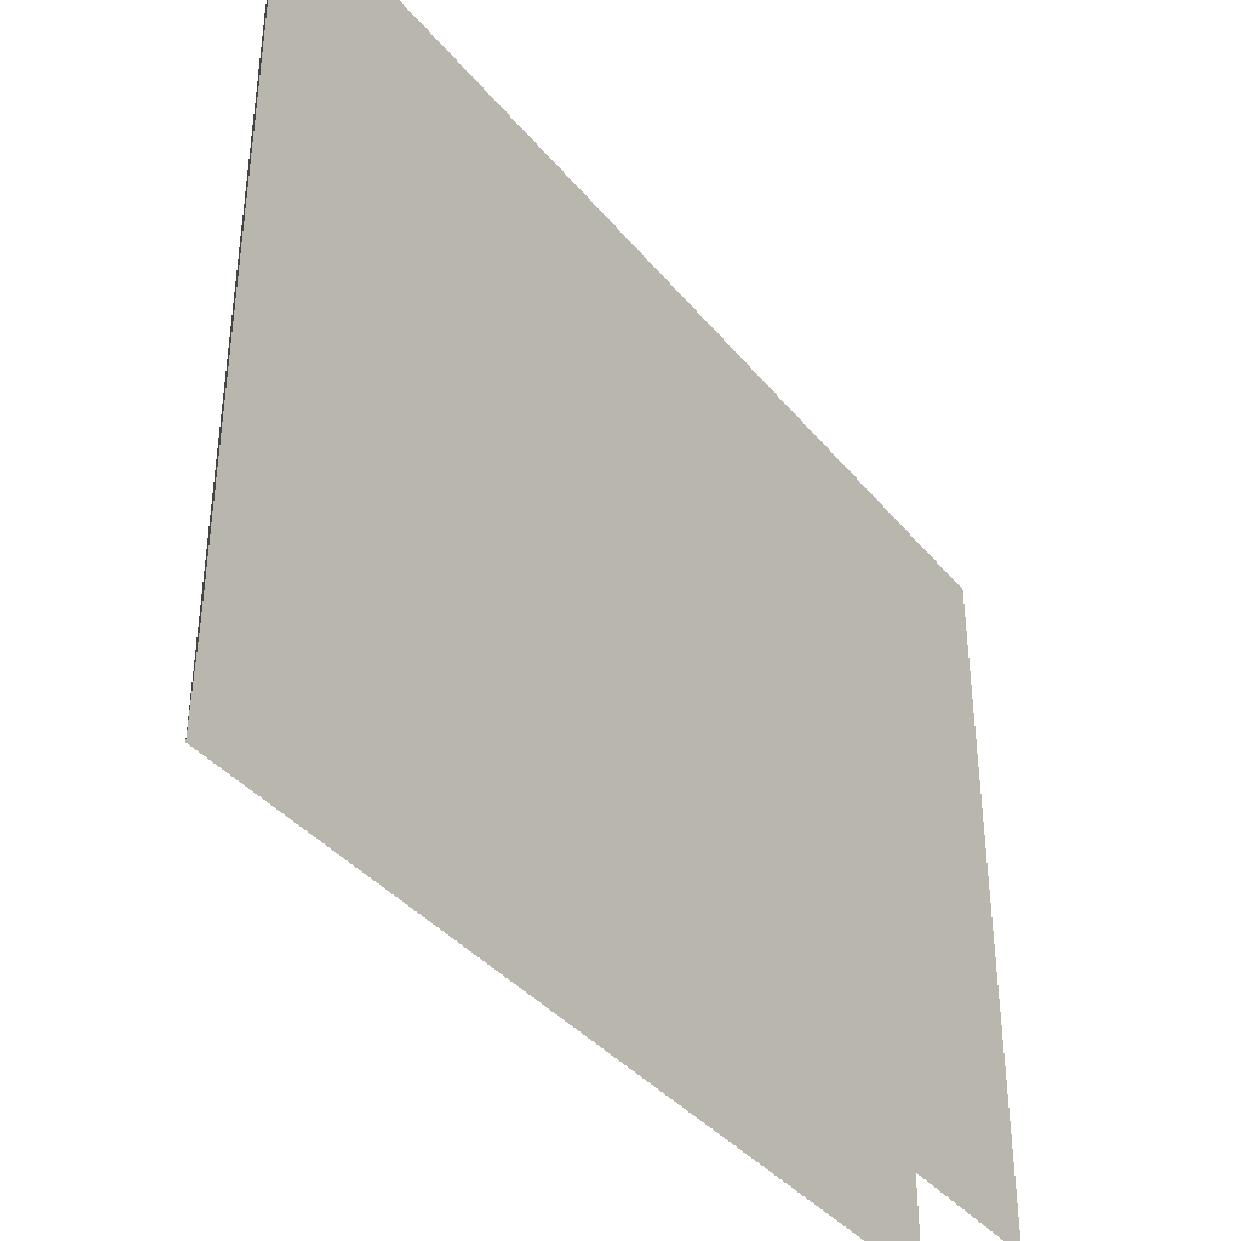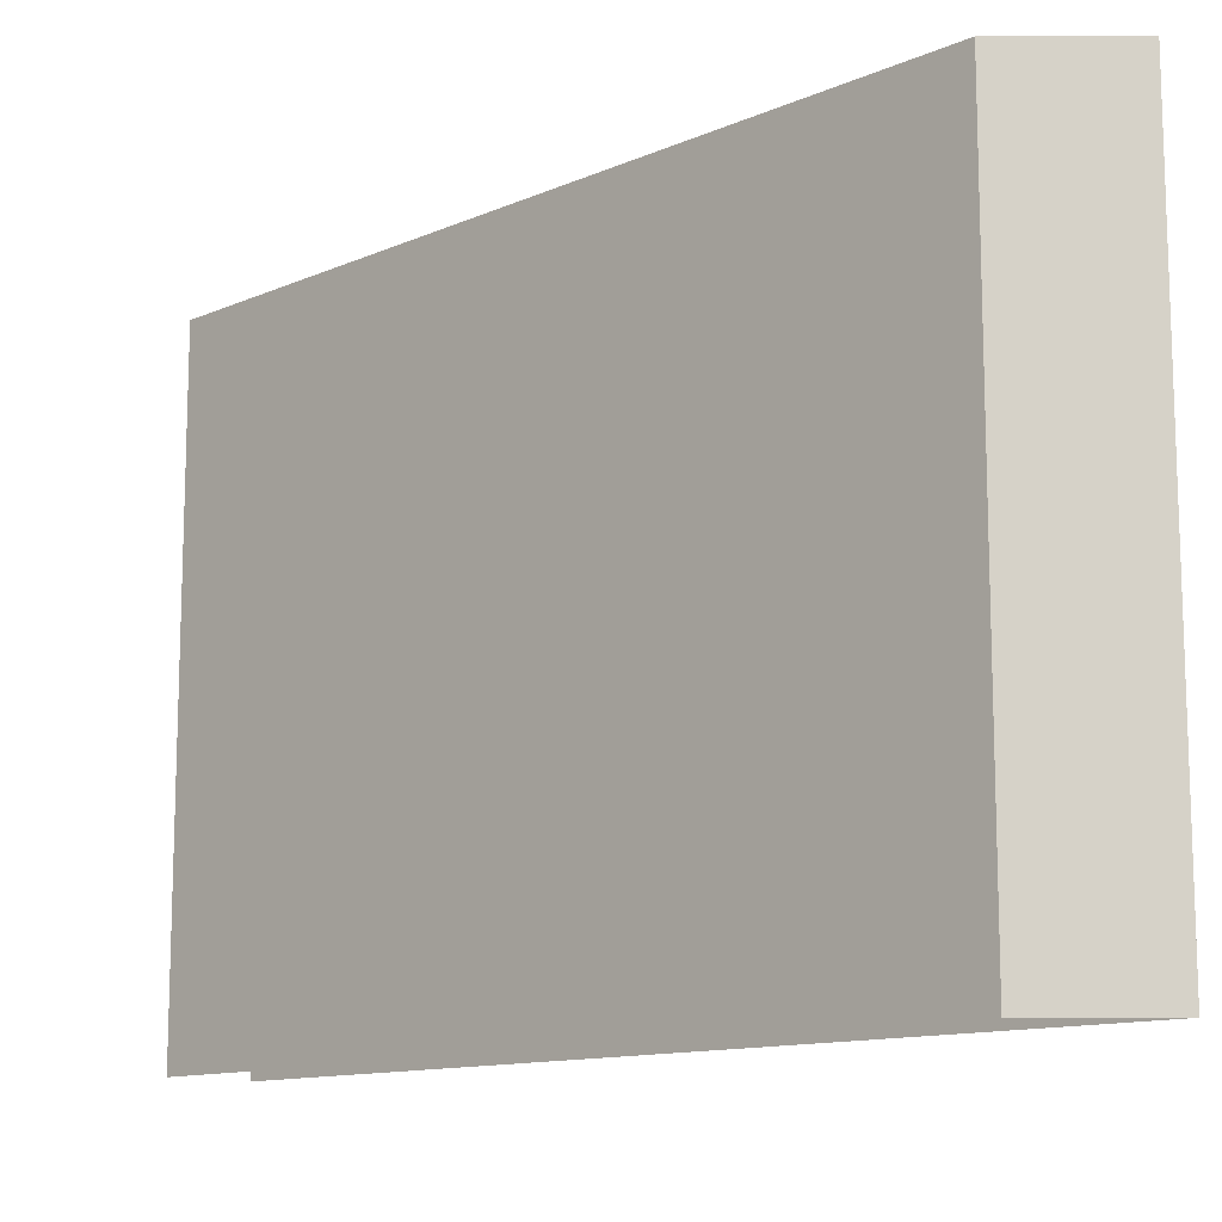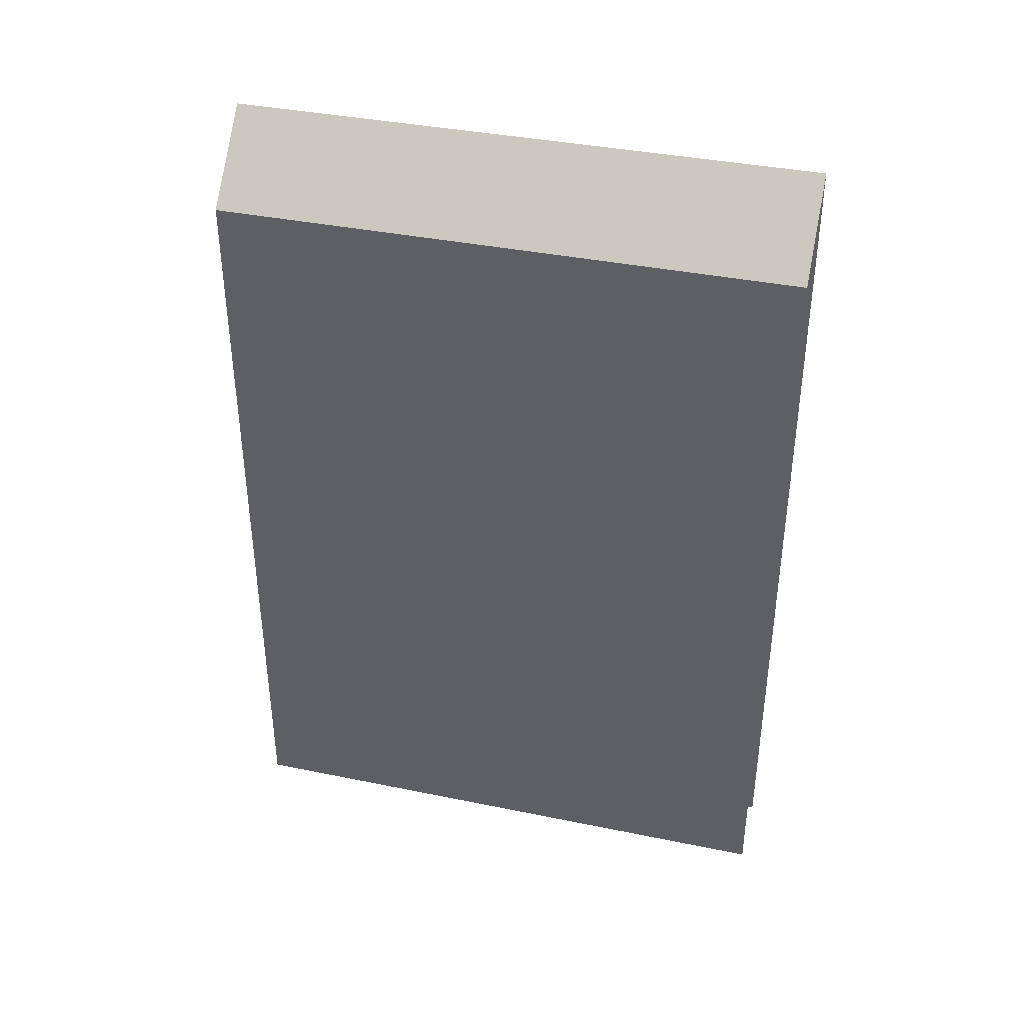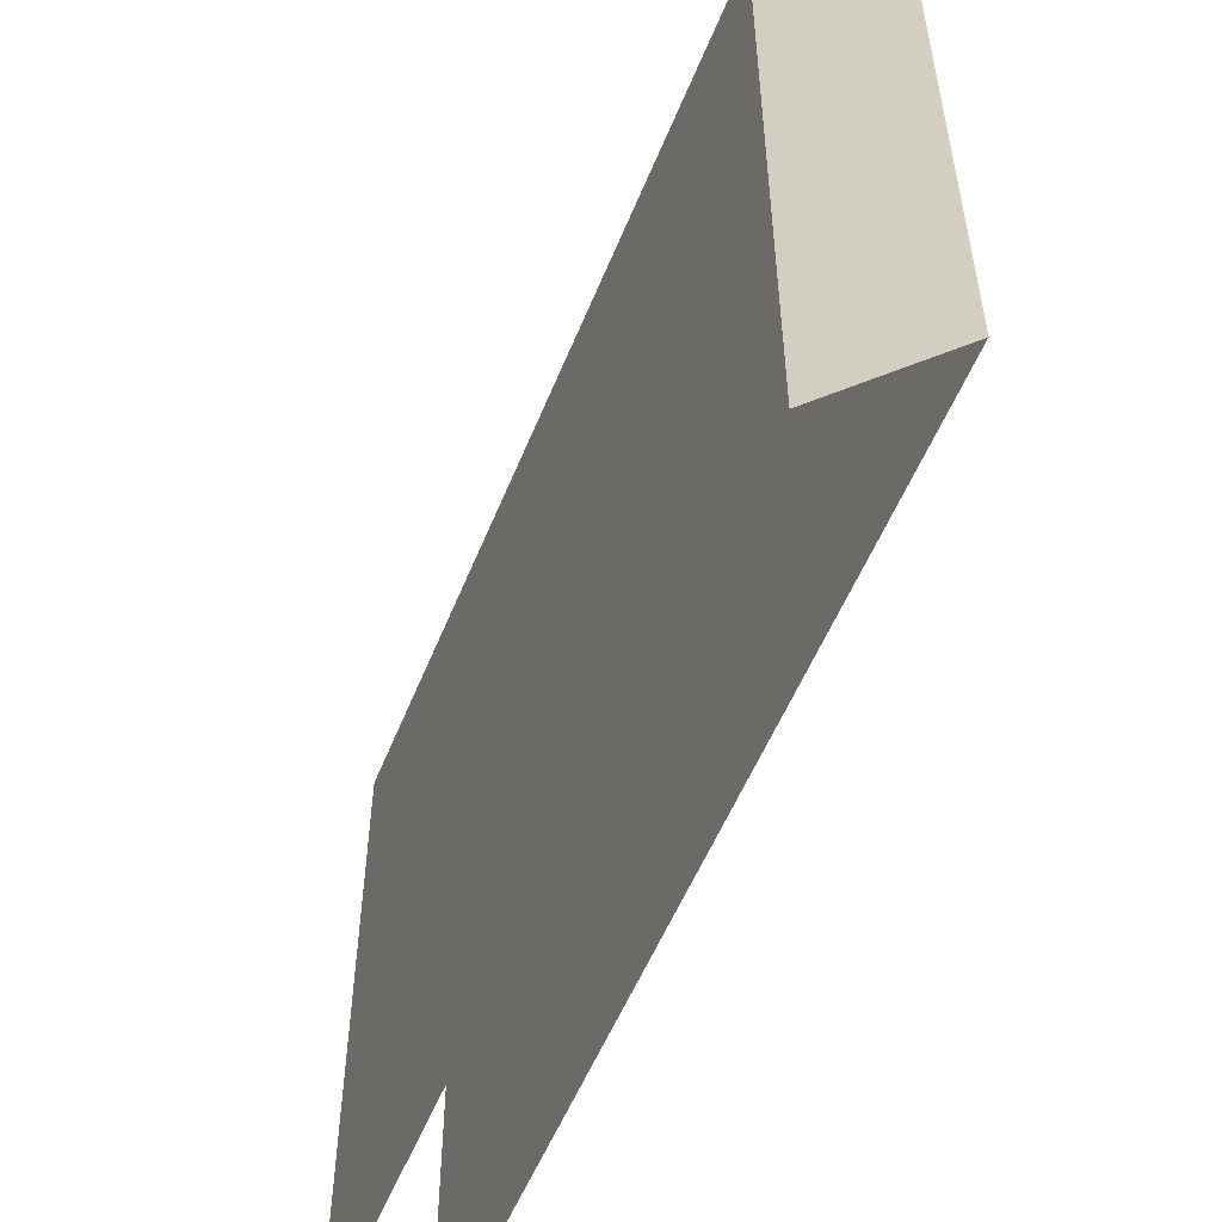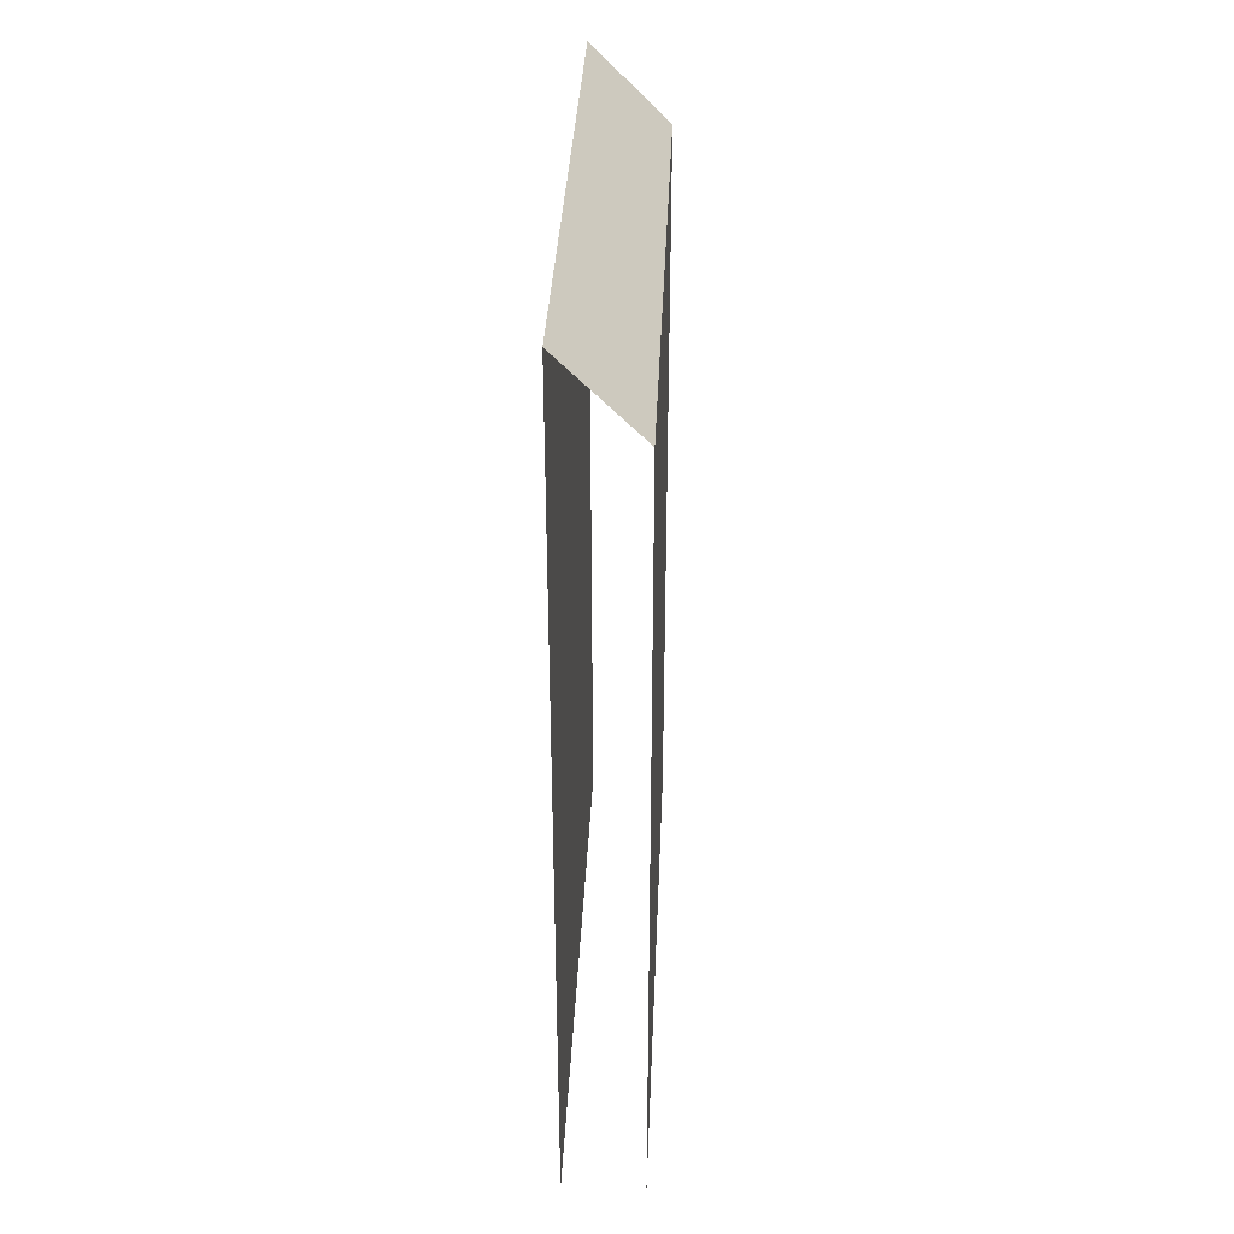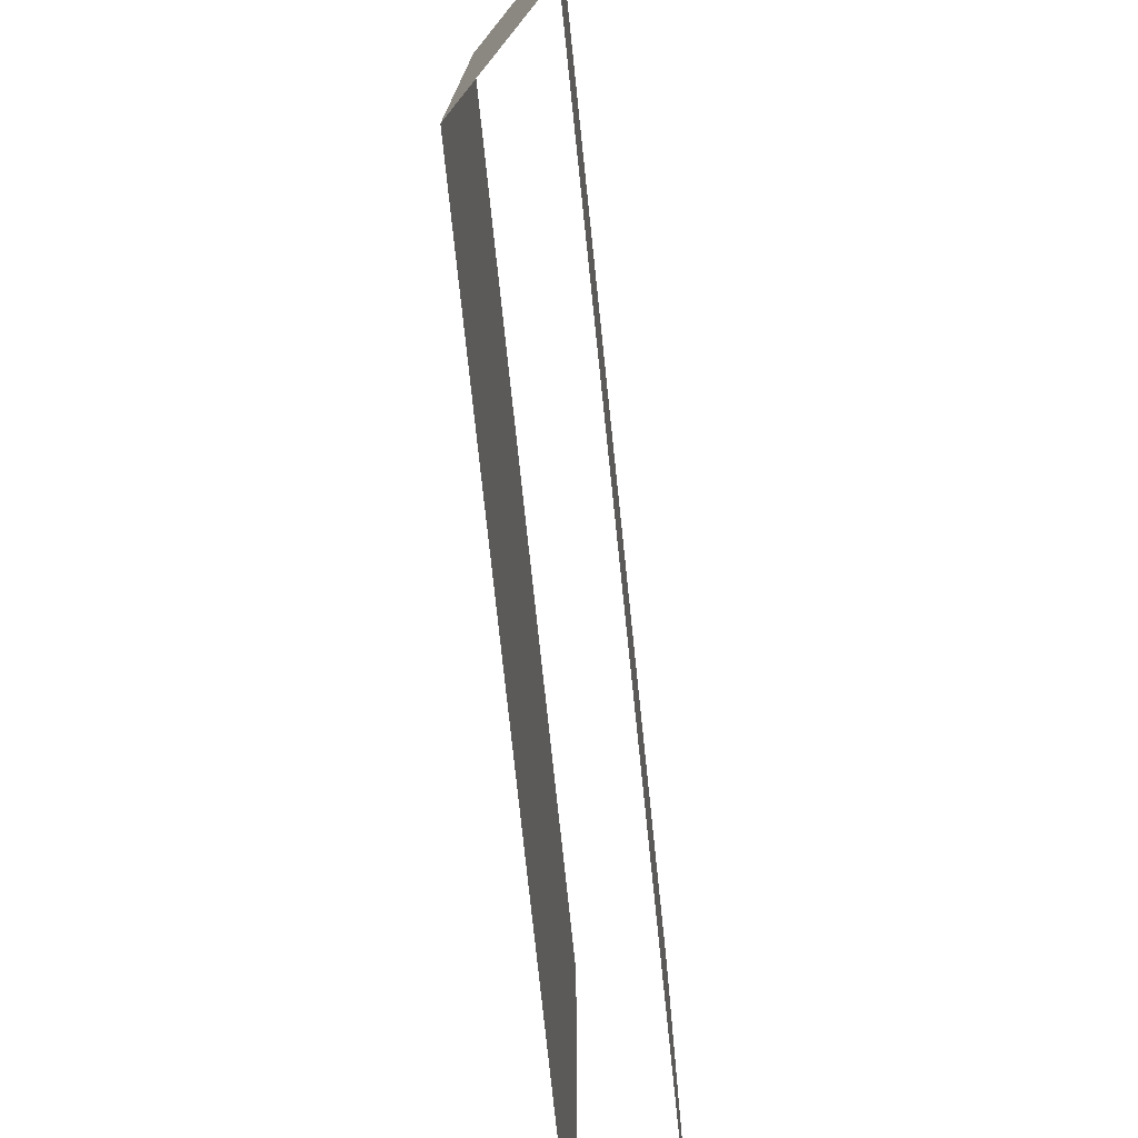
<metadata>
{"format":"obj","ext":"obj","renderer":"f3d","projection":"perspective","resolution":1024,"background":"white","views":[{"elev":-38.2,"azim":34.5,"up":"+Y"},{"elev":-12.2,"azim":-44.5,"up":"+Y"},{"elev":38.1,"azim":-75.4,"up":"+Z"},{"elev":-54.3,"azim":-21.7,"up":"+Y"},{"elev":34.9,"azim":-177.6,"up":"+Z"},{"elev":-75.6,"azim":6.0,"up":"+Y"}]}
</metadata>
<code>
g pb_Mesh26240
v 0 0 -7
v -1 0 -8
v 0 7.5 -7
v -1 7.5 -8
v -1 0 -8
v -1 0 -18
v -1 7.5 -8
v -1 7.5 -18
v 0 0 -18
v 0 0 -7
v 0 7.5 -18
v 0 7.5 -7
g pb_Mesh26240_0
f 3 2 1
f 3 4 2
f 7 6 5
f 7 8 6
f 11 10 9
f 11 12 10

</code>
